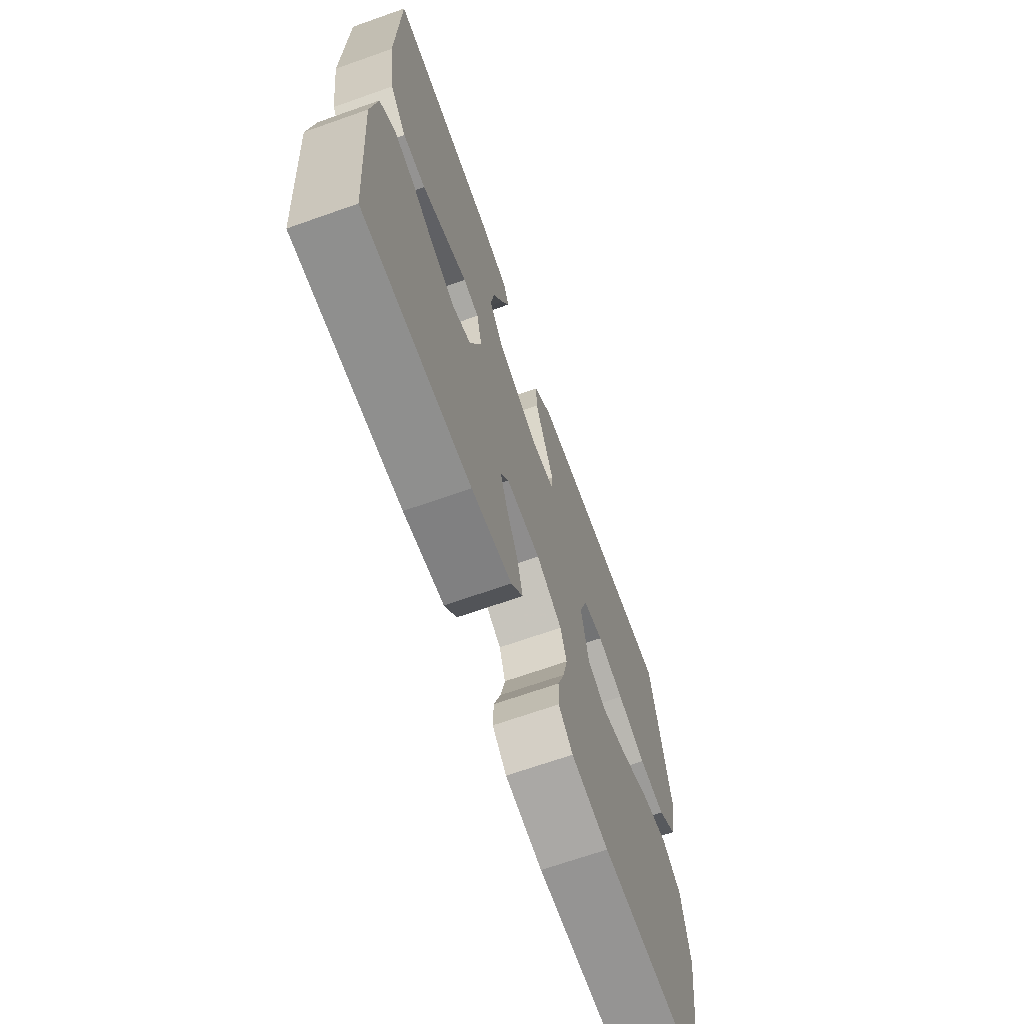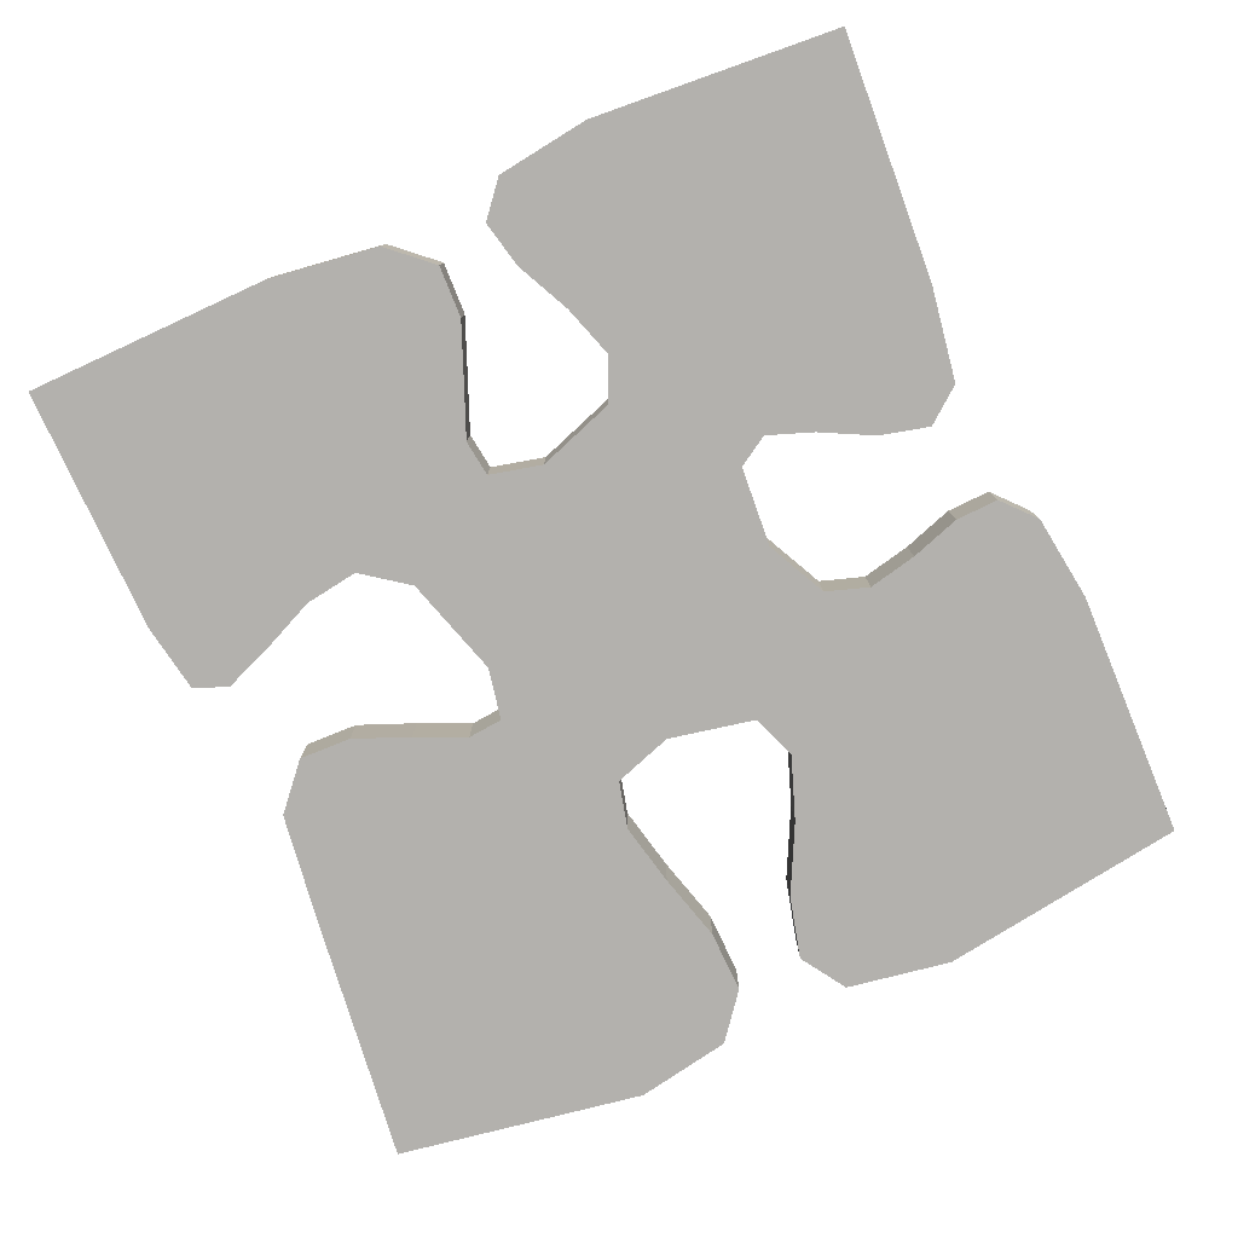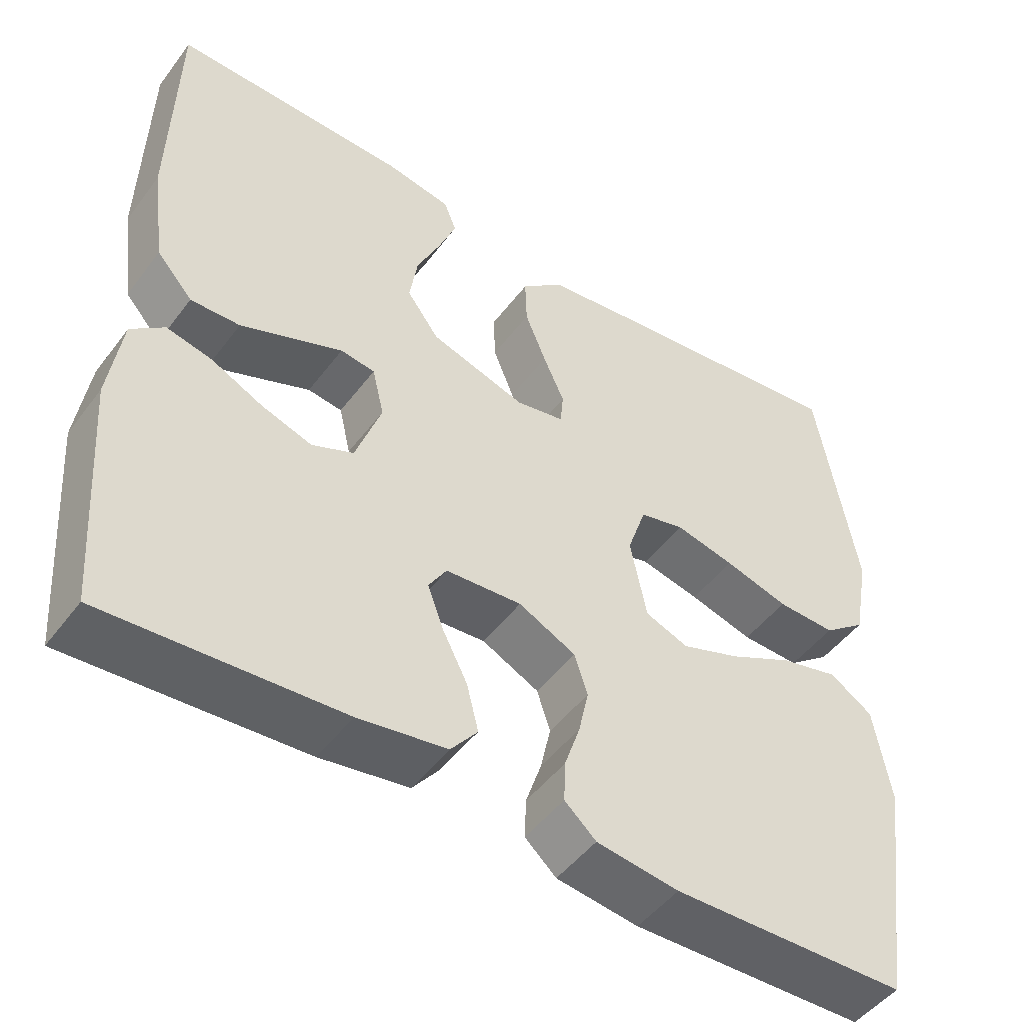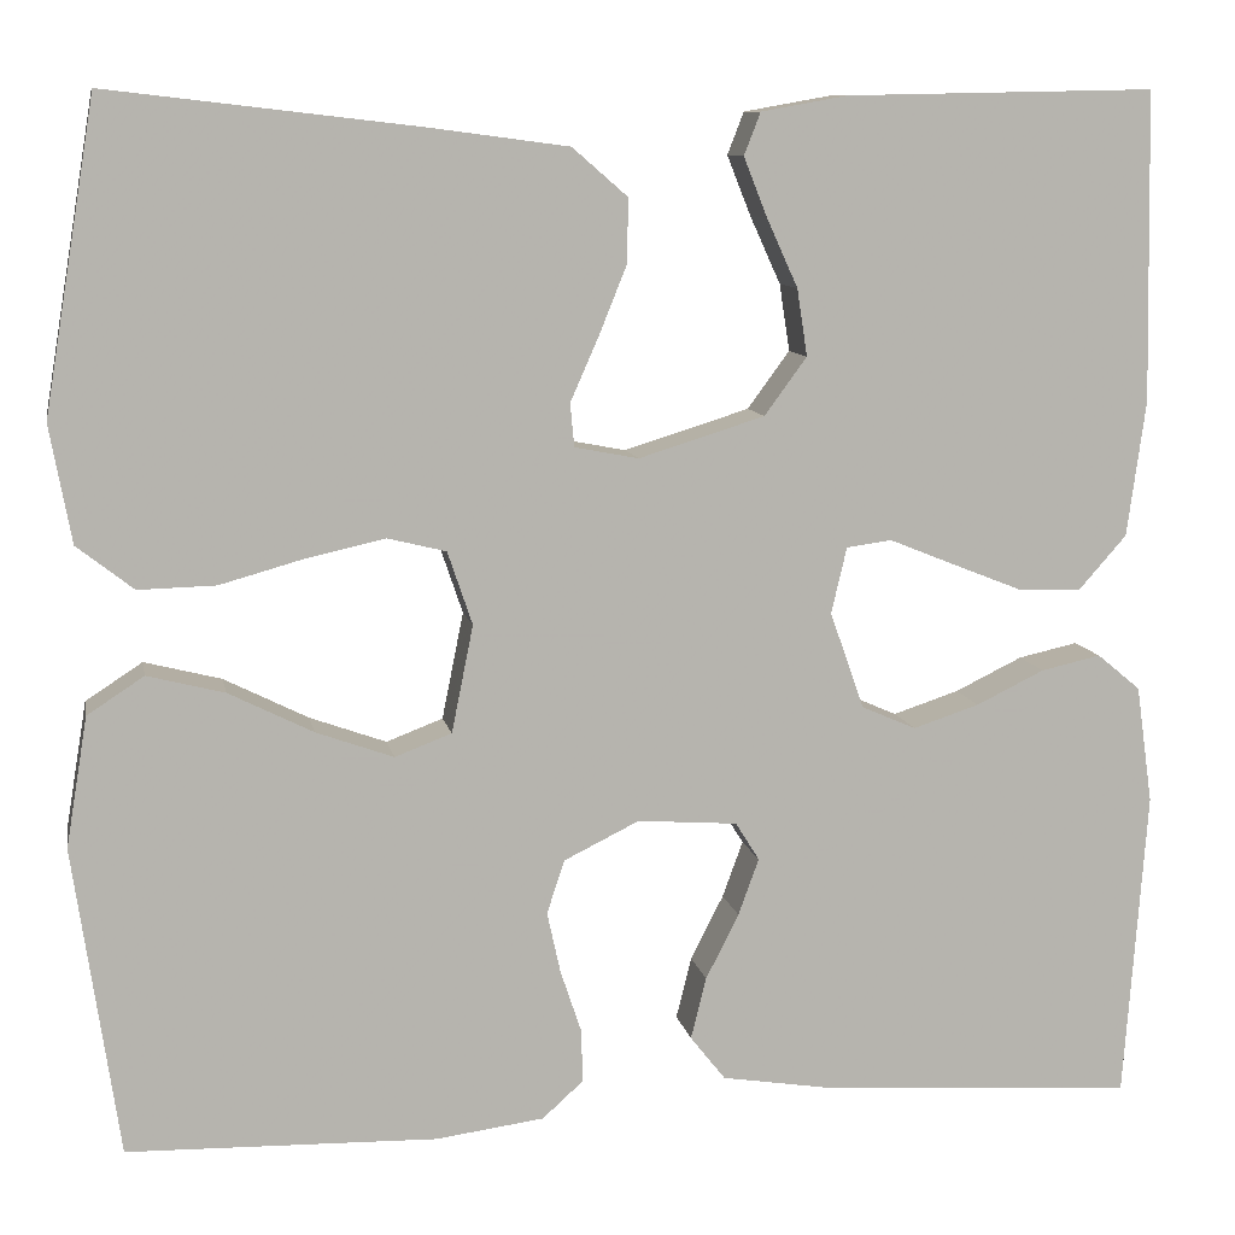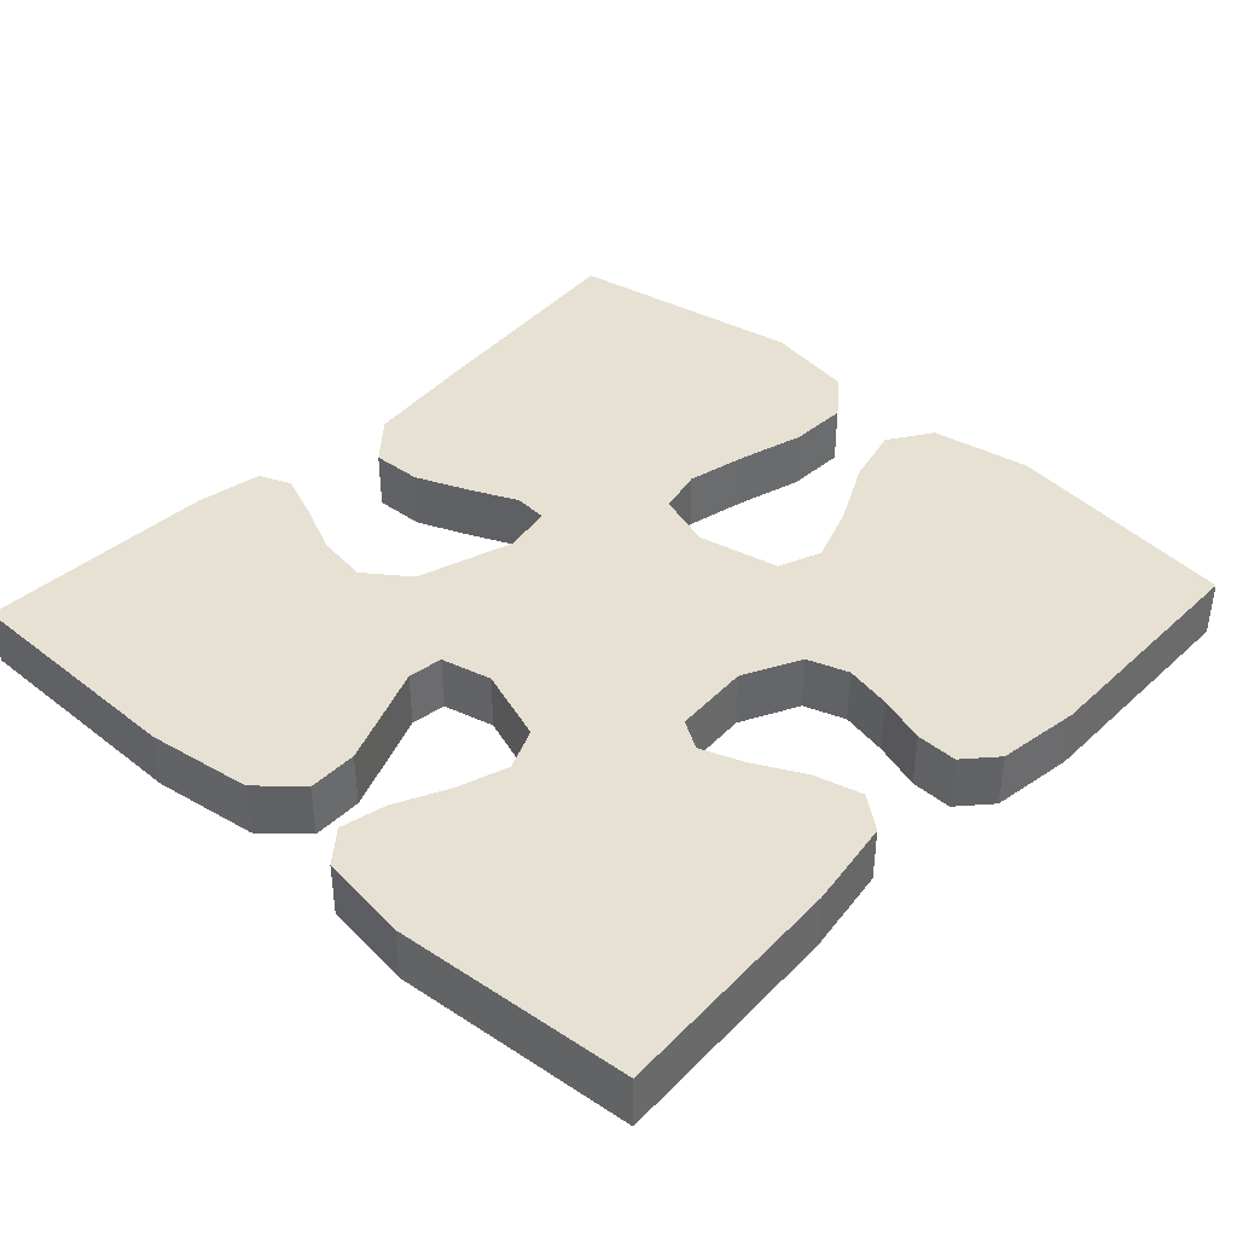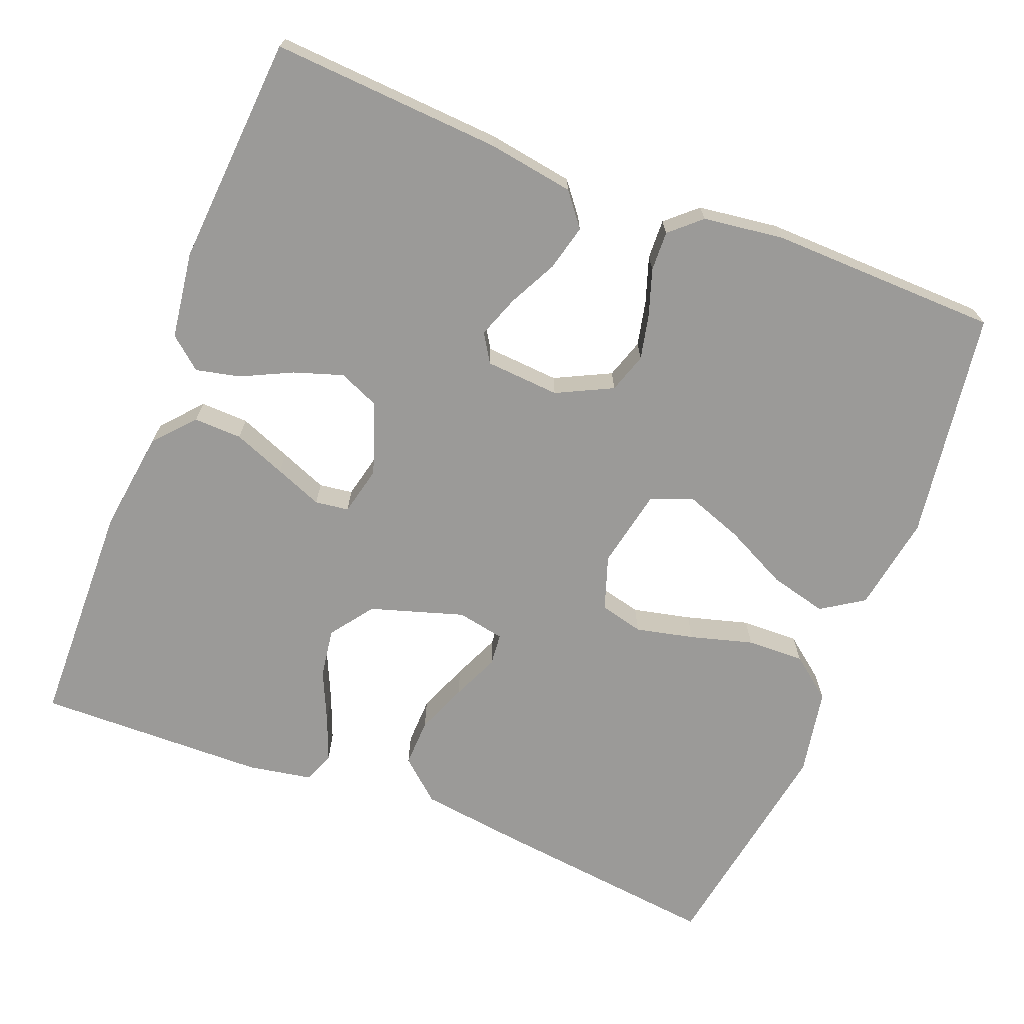
<metadata>
{"format":"obj","ext":"obj","renderer":"f3d","projection":"perspective","resolution":1024,"background":"white","views":[{"elev":-68.4,"azim":109.5,"up":"+Z"},{"elev":-79.2,"azim":113.7,"up":"+Y"},{"elev":-48.7,"azim":144.7,"up":"+Z"},{"elev":9.8,"azim":-10.7,"up":"+Z"},{"elev":39.6,"azim":132.9,"up":"+Y"},{"elev":-69.3,"azim":158.6,"up":"+Y"}]}
</metadata>
<code>
v 0.5 0.07 -0.5
v 0.2 0.07 -0.481
v 0.087 0.07 -0.463
v 0.053 0.07 -0.42
v 0.068 0.07 -0.36
v 0.1 0.07 -0.297
v 0.12 0.07 -0.242
v 0.097 0.07 -0.205
v 0 0.07 -0.198
v -0.073 0.07 -0.234
v -0.09 0.07 -0.286
v -0.077 0.07 -0.345
v -0.057 0.07 -0.405
v -0.055 0.07 -0.457
v -0.095 0.07 -0.493
v -0.2 0.07 -0.507
v -0.5 0.07 -0.5
v -0.544 0.07 -0.2
v -0.523 0.07 -0.074
v -0.468 0.07 -0.038
v -0.393 0.07 -0.057
v -0.311 0.07 -0.098
v -0.236 0.07 -0.125
v -0.181 0.07 -0.104
v -0.16 0.07 0
v -0.184 0.07 0.071
v -0.241 0.07 0.085
v -0.317 0.07 0.068
v -0.399 0.07 0.045
v -0.474 0.07 0.043
v -0.529 0.07 0.086
v -0.55 0.07 0.2
v -0.5 0.07 0.5
v -0.2 0.07 0.465
v -0.064 0.07 0.447
v -0.01 0.07 0.4
v -0.012 0.07 0.337
v -0.039 0.07 0.27
v -0.066 0.07 0.209
v -0.062 0.07 0.167
v 0 0.07 0.155
v 0.122 0.07 0.193
v 0.163 0.07 0.249
v 0.153 0.07 0.314
v 0.123 0.07 0.38
v 0.1 0.07 0.438
v 0.116 0.07 0.479
v 0.2 0.07 0.494
v 0.5 0.07 0.5
v 0.506 0.07 0.2
v 0.488 0.07 0.068
v 0.442 0.07 0.016
v 0.379 0.07 0.018
v 0.311 0.07 0.045
v 0.249 0.07 0.07
v 0.205 0.07 0.064
v 0.19 0.07 0
v 0.223 0.07 -0.094
v 0.276 0.07 -0.117
v 0.34 0.07 -0.096
v 0.406 0.07 -0.064
v 0.464 0.07 -0.051
v 0.506 0.07 -0.086
v 0.522 0.07 -0.2
v 0.5 0 -0.5
v 0.2 0 -0.481
v 0.087 0 -0.463
v 0.053 0 -0.42
v 0.068 0 -0.36
v 0.1 0 -0.297
v 0.12 0 -0.242
v 0.097 0 -0.205
v 0 0 -0.198
v -0.073 0 -0.234
v -0.09 0 -0.286
v -0.077 0 -0.345
v -0.057 0 -0.405
v -0.055 0 -0.457
v -0.095 0 -0.493
v -0.2 0 -0.507
v -0.5 0 -0.5
v -0.544 0 -0.2
v -0.523 0 -0.074
v -0.468 0 -0.038
v -0.393 0 -0.057
v -0.311 0 -0.098
v -0.236 0 -0.125
v -0.181 0 -0.104
v -0.16 0 0
v -0.184 0 0.071
v -0.241 0 0.085
v -0.317 0 0.068
v -0.399 0 0.045
v -0.474 0 0.043
v -0.529 0 0.086
v -0.55 0 0.2
v -0.5 0 0.5
v -0.2 0 0.465
v -0.064 0 0.447
v -0.01 0 0.4
v -0.012 0 0.337
v -0.039 0 0.27
v -0.066 0 0.209
v -0.062 0 0.167
v 0 0 0.155
v 0.122 0 0.193
v 0.163 0 0.249
v 0.153 0 0.314
v 0.123 0 0.38
v 0.1 0 0.438
v 0.116 0 0.479
v 0.2 0 0.494
v 0.5 0 0.5
v 0.506 0 0.2
v 0.488 0 0.068
v 0.442 0 0.016
v 0.379 0 0.018
v 0.311 0 0.045
v 0.249 0 0.07
v 0.205 0 0.064
v 0.19 0 0
v 0.223 0 -0.094
v 0.276 0 -0.117
v 0.34 0 -0.096
v 0.406 0 -0.064
v 0.464 0 -0.051
v 0.506 0 -0.086
v 0.522 0 -0.2
f 4 5 6
f 3 4 6
f 2 3 6
f 1 2 6
f 64 1 6
f 63 64 6
f 62 63 6
f 61 62 6
f 60 61 6
f 59 60 6 7
f 58 59 7 8
f 57 58 8 9
f 56 57 9 10
f 53 54 55
f 52 53 55
f 51 52 55
f 50 51 55
f 49 50 55
f 48 49 55
f 47 48 55
f 44 45 46 47
f 44 47 55
f 43 44 55 56
f 37 38 39
f 36 37 39
f 35 36 39
f 34 35 39
f 33 34 39
f 32 33 39
f 31 32 39
f 30 31 39
f 29 30 39
f 28 29 39
f 27 28 39 40
f 26 27 40 41
f 20 21 22
f 19 20 22
f 18 19 22
f 17 18 22
f 16 17 22
f 15 16 22
f 14 15 22
f 13 14 22
f 12 13 22
f 11 12 22 23
f 10 11 23 24
f 42 43 56 10
f 41 42 10
f 26 41 10
f 25 26 10
f 10 24 25
f 70 69 68
f 70 68 67
f 70 67 66
f 70 66 65
f 70 65 128
f 70 128 127
f 70 127 126
f 70 126 125
f 70 125 124
f 71 70 124 123
f 72 71 123 122
f 73 72 122 121
f 74 73 121 120
f 119 118 117
f 119 117 116
f 119 116 115
f 119 115 114
f 119 114 113
f 119 113 112
f 119 112 111
f 111 110 109 108
f 119 111 108
f 120 119 108 107
f 103 102 101
f 103 101 100
f 103 100 99
f 103 99 98
f 103 98 97
f 103 97 96
f 103 96 95
f 103 95 94
f 103 94 93
f 103 93 92
f 104 103 92 91
f 105 104 91 90
f 86 85 84
f 86 84 83
f 86 83 82
f 86 82 81
f 86 81 80
f 86 80 79
f 86 79 78
f 86 78 77
f 86 77 76
f 87 86 76 75
f 88 87 75 74
f 74 120 107 106
f 74 106 105
f 74 105 90
f 74 90 89
f 89 88 74
f 1 65 66 2
f 2 66 67 3
f 3 67 68 4
f 4 68 69 5
f 5 69 70 6
f 6 70 71 7
f 7 71 72 8
f 8 72 73 9
f 9 73 74 10
f 10 74 75 11
f 11 75 76 12
f 12 76 77 13
f 13 77 78 14
f 14 78 79 15
f 15 79 80 16
f 16 80 81 17
f 17 81 82 18
f 18 82 83 19
f 19 83 84 20
f 20 84 85 21
f 21 85 86 22
f 22 86 87 23
f 23 87 88 24
f 24 88 89 25
f 25 89 90 26
f 26 90 91 27
f 27 91 92 28
f 28 92 93 29
f 29 93 94 30
f 30 94 95 31
f 31 95 96 32
f 32 96 97 33
f 33 97 98 34
f 34 98 99 35
f 35 99 100 36
f 36 100 101 37
f 37 101 102 38
f 38 102 103 39
f 39 103 104 40
f 40 104 105 41
f 41 105 106 42
f 42 106 107 43
f 43 107 108 44
f 44 108 109 45
f 45 109 110 46
f 46 110 111 47
f 47 111 112 48
f 48 112 113 49
f 49 113 114 50
f 50 114 115 51
f 51 115 116 52
f 52 116 117 53
f 53 117 118 54
f 54 118 119 55
f 55 119 120 56
f 56 120 121 57
f 57 121 122 58
f 58 122 123 59
f 59 123 124 60
f 60 124 125 61
f 61 125 126 62
f 62 126 127 63
f 63 127 128 64
f 64 128 65 1

</code>
